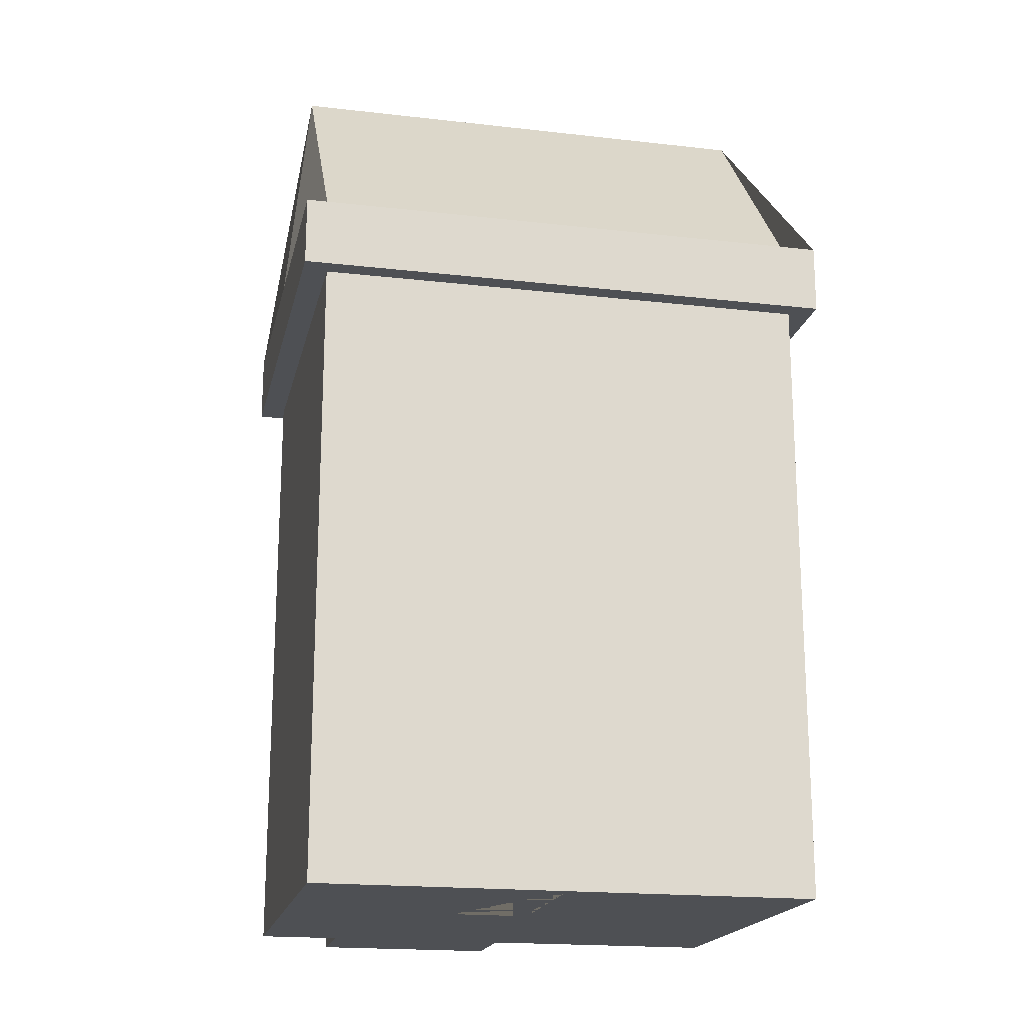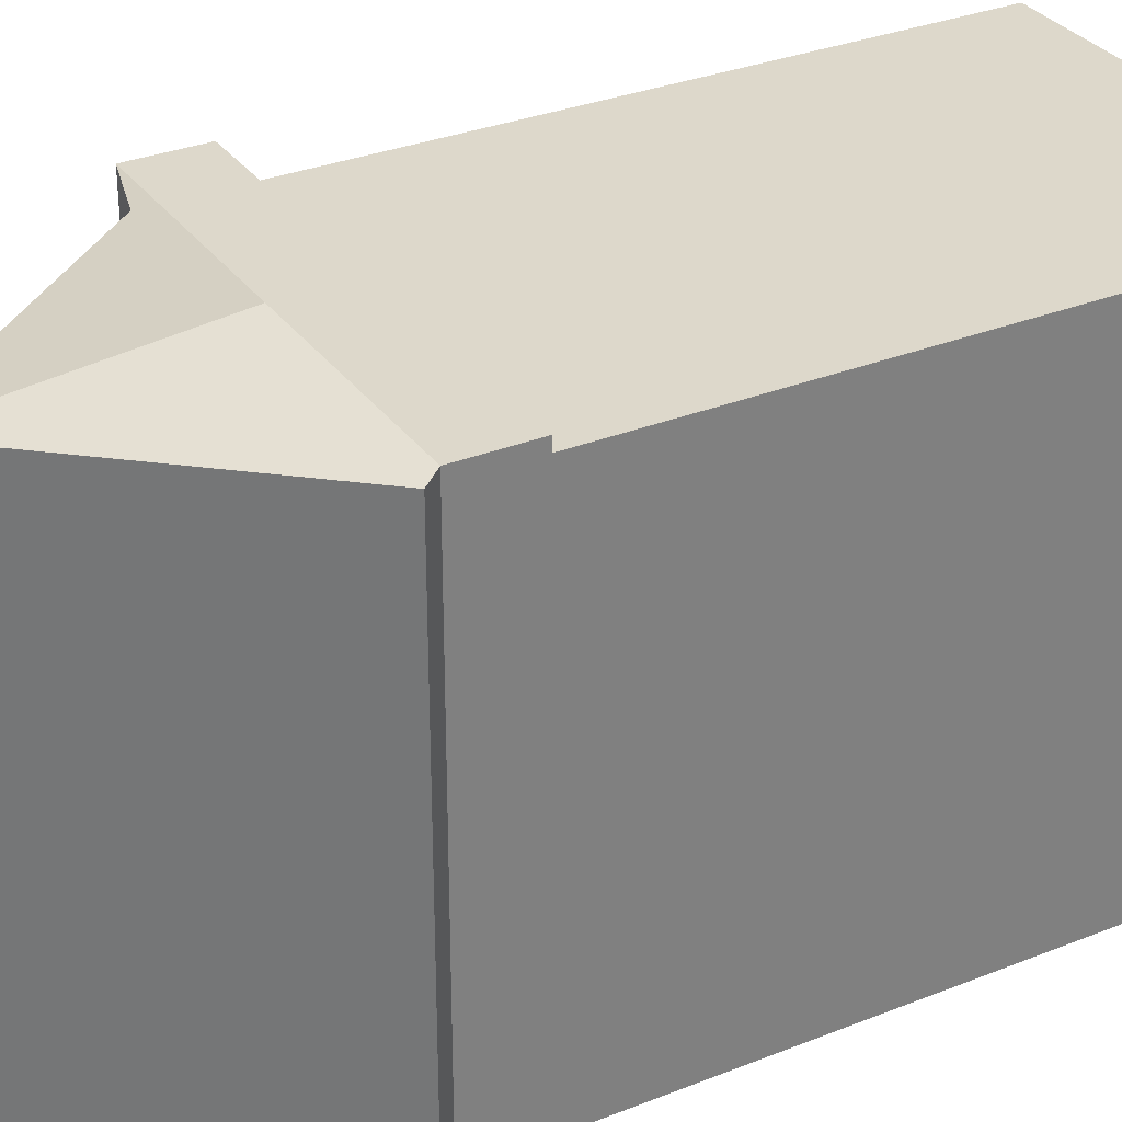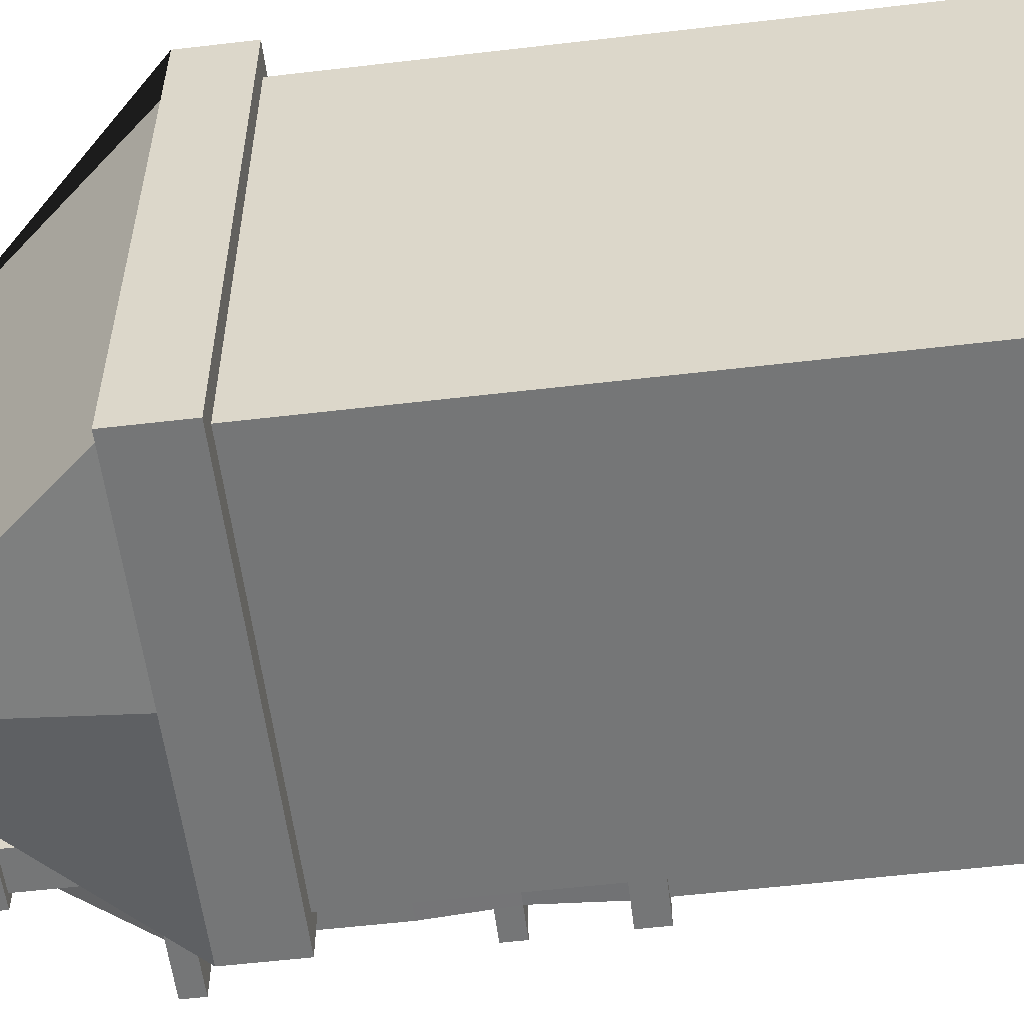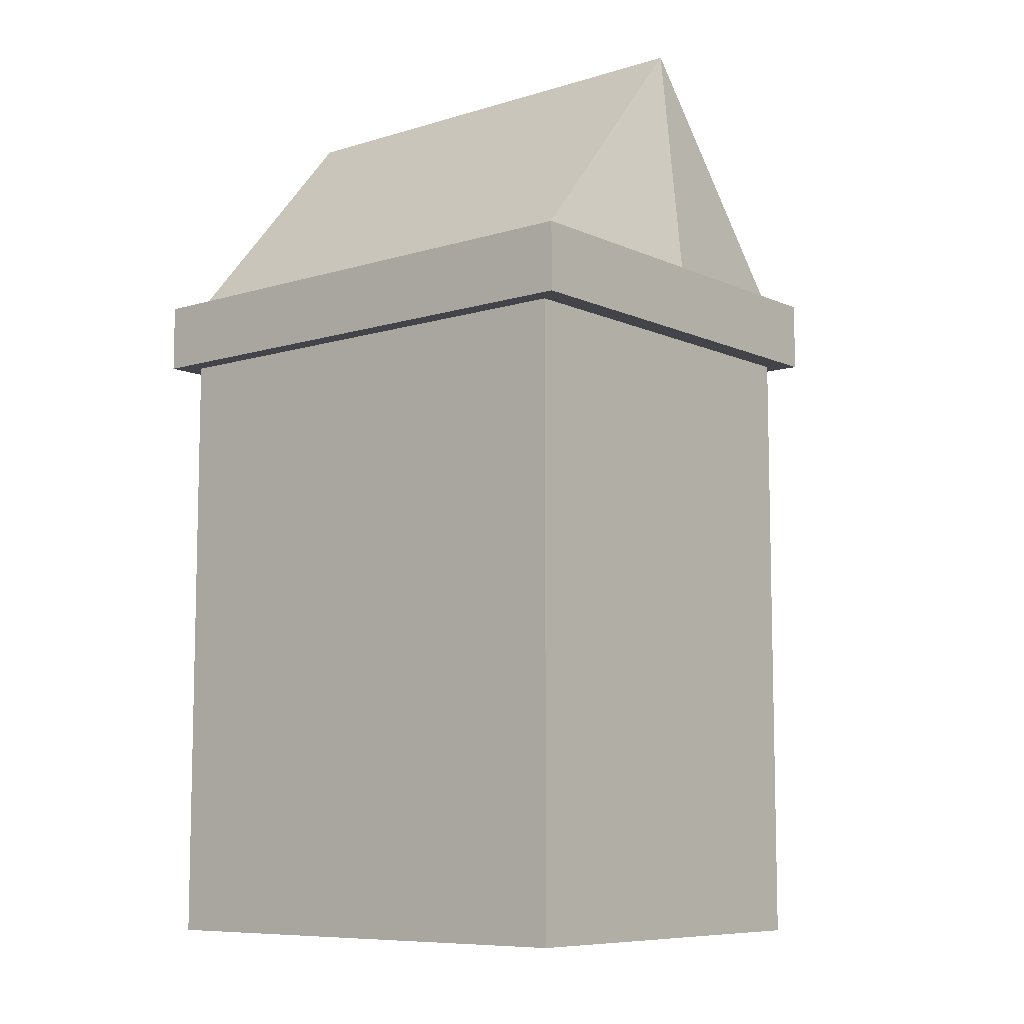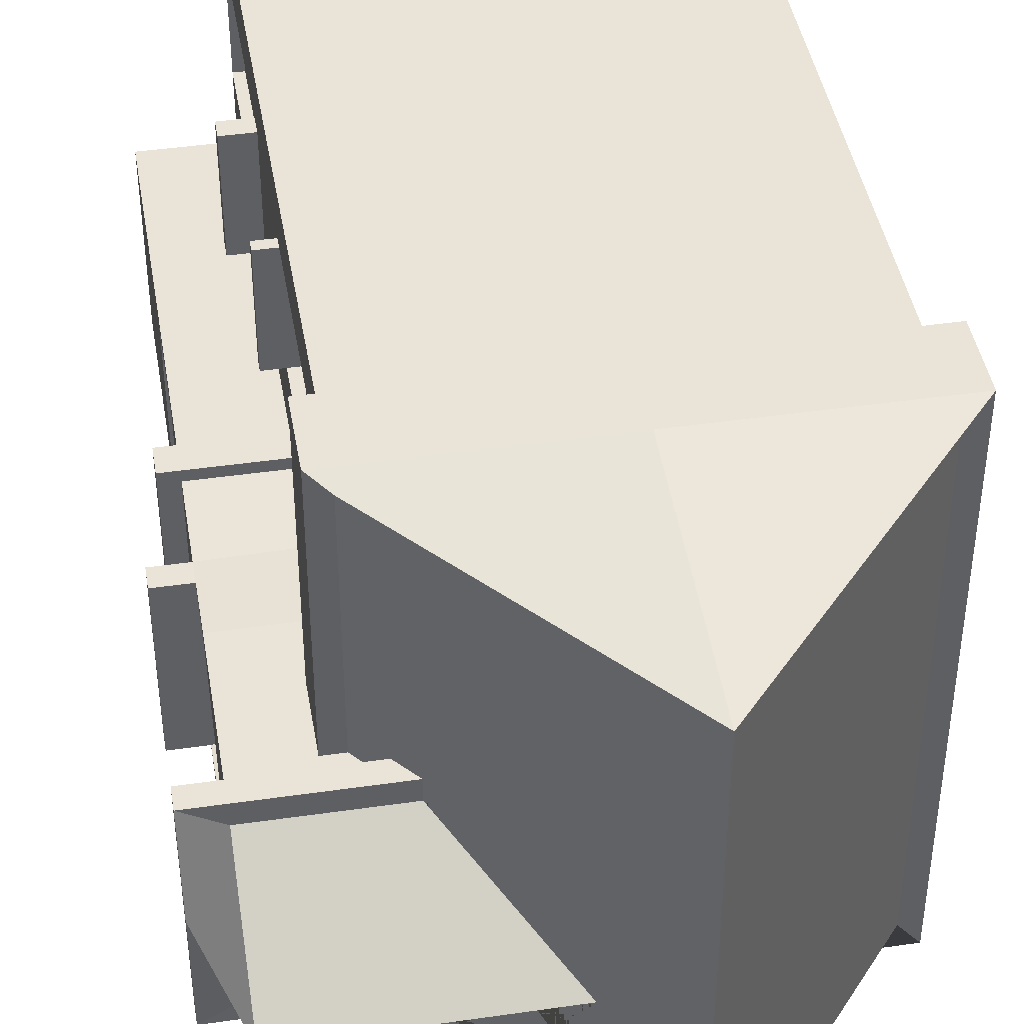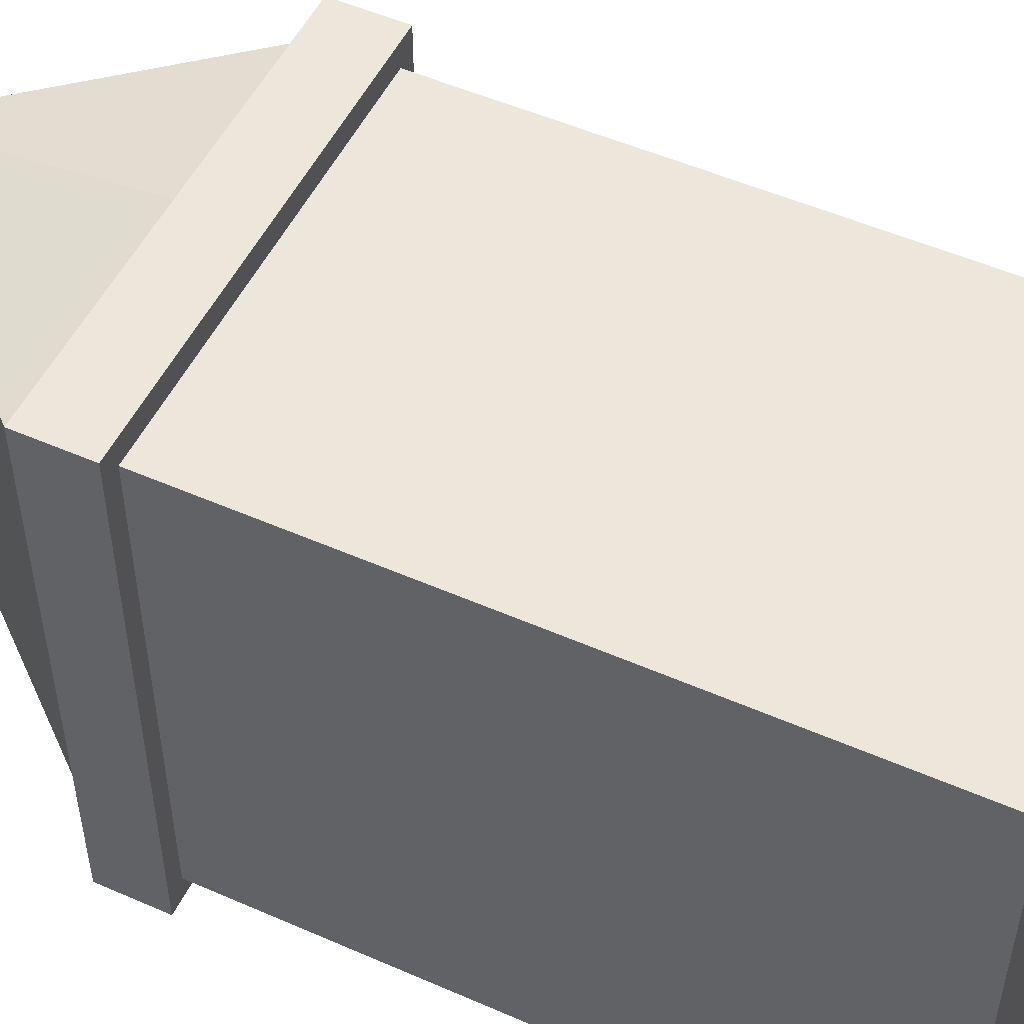
<metadata>
{"format":"obj","ext":"obj","renderer":"f3d","projection":"perspective","resolution":1024,"background":"white","views":[{"elev":-18.8,"azim":-102.3,"up":"+Y"},{"elev":31.5,"azim":-119.5,"up":"+Z"},{"elev":-56.7,"azim":-83.0,"up":"+Z"},{"elev":-8.5,"azim":-50.4,"up":"+Y"},{"elev":43.2,"azim":170.3,"up":"+Z"},{"elev":51.8,"azim":-64.6,"up":"+Z"}]}
</metadata>
<code>
o House3
v -55.86 0 4.453
v -55.86 0 5.05
v -54.42 0 7.185
v -57.04 0 7.185
v -54.42 0 3.927
v -57.04 0 3.927
v -54.42 4.077 7.185
v -57.04 4.077 7.185
v -57.04 4.077 3.927
v -54.42 4.077 3.927
v -54.29 4.077 7.345
v -57.17 4.077 7.345
v -54.29 4.077 3.766
v -57.04 3.461 7.185
v -57.04 2.441 7.185
v -57.04 1.422 7.185
v -57.04 3.461 3.927
v -57.04 2.441 3.927
v -57.04 1.422 3.927
v -54.42 3.461 3.927
v -54.42 2.441 3.927
v -54.42 1.422 3.927
v -54.42 1.422 7.185
v -54.42 2.441 7.185
v -54.42 3.461 7.185
v -57.04 0 5.556
v -54.42 0 5.556
v -54.42 4.077 5.556
v -57.04 4.077 5.556
v -54.29 4.077 5.556
v -57.17 4.077 5.556
v -57.04 1.422 5.556
v -57.04 2.441 5.556
v -57.04 3.461 5.556
v -54.42 1.422 5.556
v -54.42 2.441 5.556
v -54.42 3.461 5.556
v -57.04 0 6.099
v -57.04 0 6.829
v -54.42 4.077 6.099
v -54.42 4.077 6.829
v -54.29 4.077 6.152
v -54.29 4.077 6.954
v -54.42 1.422 6.099
v -54.42 1.422 6.829
v -54.42 2.441 6.099
v -54.42 2.441 6.829
v -54.42 3.461 6.099
v -54.42 3.461 6.829
v -54.42 0 6.829
v -54.42 0 6.099
v -57.04 4.077 6.829
v -57.04 4.077 6.099
v -57.17 4.077 6.954
v -57.17 4.077 6.152
v -57.04 1.422 6.829
v -57.04 1.422 6.099
v -57.04 2.441 6.829
v -57.04 2.441 6.099
v -57.04 3.461 6.829
v -57.04 3.461 6.099
v -54.49 2.441 6.099
v -54.49 2.441 6.829
v -54.49 3.461 6.099
v -54.49 3.461 6.829
v -54.48 1.422 6.099
v -54.48 1.422 6.829
v -54.48 0 6.829
v -54.48 0 6.099
v -57.04 1.541 7.185
v -57.04 1.541 3.927
v -54.42 1.541 3.927
v -54.42 1.541 7.185
v -54.42 1.541 5.556
v -57.04 1.541 5.556
v -57.04 1.541 6.829
v -57.04 1.541 6.099
v -54.42 1.541 6.099
v -54.42 1.541 6.829
v -54.23 1.422 6.099
v -54.23 1.422 6.829
v -54.23 1.541 6.099
v -54.23 1.541 6.829
v -54.42 2.371 7.185
v -57.04 2.371 7.185
v -57.04 2.371 3.927
v -54.42 2.371 3.927
v -54.42 2.371 5.556
v -57.04 2.371 5.556
v -57.04 2.371 6.829
v -57.04 2.371 6.099
v -54.42 2.371 6.099
v -54.42 2.371 6.829
v -54.29 2.441 6.099
v -54.29 2.441 6.829
v -54.29 2.371 6.099
v -54.29 2.371 6.829
v -54.42 4.53 7.185
v -57.04 4.53 7.185
v -54.42 4.53 3.927
v -57.04 4.53 3.927
v -54.29 4.53 7.345
v -57.17 4.53 7.345
v -57.17 4.53 3.766
v -54.29 4.53 3.766
v -57.17 4.077 3.766
v -55.73 6.076 7.185
v -55.73 6.076 3.927
v -55.73 4.53 7.345
v -55.73 4.53 3.766
v -55.73 4.077 3.766
v -55.73 4.077 7.345
v -55.33 5.607 5.05
v -54.7 4.864 5.647
v -54.7 4.864 4.453
v -54.58 4.724 5.786
v -54.7 4.864 4.315
v -54.7 4.864 5.786
v -54.58 4.724 4.315
v -54.42 0 4.453
v -54.58 4.724 4.453
v -54.42 4.53 4.453
v -54.29 4.077 4.453
v -54.29 4.53 4.453
v -54.42 4.077 4.453
v -54.42 2.441 4.453
v -54.42 3.461 4.453
v -54.42 2.371 4.453
v -54.42 1.541 4.453
v -54.42 1.422 4.453
v -54.58 4.724 5.647
v -54.42 4.53 5.647
v -54.29 4.077 5.647
v -54.29 4.53 5.647
v -54.42 4.077 5.647
v -54.42 3.461 5.647
v -54.42 2.441 5.647
v -54.42 2.371 5.647
v -54.42 1.541 5.647
v -54.42 1.422 5.647
v -55.86 0 5.556
v -54.42 0 5.482
v -54.42 0 5.647
v -53.86 0 5.647
v -53.86 4.864 5.647
v -55.86 0 5.647
v -55.86 4.864 5.647
v -53.86 0 4.453
v -53.86 4.864 4.453
v -55.86 4.864 4.453
v -53.86 4.724 5.647
v -55.86 4.724 5.647
v -55.86 4.724 4.453
v -53.86 4.724 4.453
v -53.63 4.724 5.786
v -53.63 4.864 5.786
v -56.1 4.864 5.786
v -56.1 4.864 4.315
v -53.63 4.864 4.315
v -56.1 4.724 5.786
v -56.1 4.724 4.315
v -53.63 4.724 4.315
v -55.86 5.607 5.05
v -53.86 0 5.05
v -53.86 5.607 5.05
v -53.86 4.724 5.05
v -55.86 4.724 5.05
v -56.1 4.864 5.05
v -53.63 4.864 5.05
v -53.63 4.724 5.05
v -56.1 4.724 5.05
v -55.86 2.184 5.647
v -55.86 1.226 5.647
v -55.86 2.184 4.453
v -55.86 1.226 4.453
v -53.86 2.041 4.539
v -53.86 1.369 4.539
v -53.86 1.369 5.562
v -53.86 2.041 5.562
v -55.86 2.184 5.05
v -55.86 1.226 5.05
v -53.86 2.041 5.05
v -53.86 1.369 5.05
v -53.86 2.184 4.453
v -53.86 1.226 4.453
v -53.86 1.226 5.647
v -53.86 2.184 5.647
v -53.86 1.226 5.05
v -53.86 2.184 5.05
v -54 2.041 4.539
v -54 1.369 4.539
v -54 1.369 5.562
v -54 2.041 5.562
v -53.86 2.473 5.647
v -55.86 2.473 5.647
v -55.86 2.473 4.453
v -53.86 2.473 4.453
v -55.86 2.473 5.05
v -53.86 2.473 5.05
v -53.86 2.657 5.647
v -55.86 2.657 5.647
v -55.86 2.657 4.453
v -53.86 2.657 4.453
v -55.86 2.657 5.05
v -53.86 2.657 5.05
v -55.98 2.657 5.718
v -55.98 2.473 5.718
v -55.98 2.657 4.383
v -55.98 2.473 4.383
v -53.75 2.657 4.383
v -53.75 2.473 4.383
v -55.98 2.657 5.05
v -55.98 2.473 5.05
v -53.75 2.657 5.05
v -53.75 2.473 5.05
v -53.75 2.473 5.718
v -53.75 2.657 5.718
v -54 2.041 5.086
v -54 2.041 5.015
v -53.94 2.041 5.05
v -54 1.369 5.015
v -54 1.369 5.086
v -53.94 1.369 5.05
v -53.86 3.316 5.605
v -53.86 3.691 5.563
v -55.86 4.208 5.647
v -55.86 3.691 5.647
v -55.86 3.174 5.647
v -55.86 4.208 4.453
v -55.86 3.691 4.453
v -55.86 3.174 4.453
v -53.86 3.691 4.538
v -53.86 3.316 4.496
v -55.86 4.208 5.05
v -55.86 3.691 5.05
v -55.86 3.174 5.05
v -53.86 4.066 5.05
v -53.64 3.174 4.496
v -53.86 3.316 5.05
v -53.86 3.174 5.605
v -53.86 3.691 5.647
v -53.86 4.208 5.647
v -53.86 4.208 4.453
v -53.86 3.691 4.453
v -53.86 3.174 4.496
v -53.86 3.174 5.05
v -53.86 4.208 5.05
v -54.04 4.066 5.05
v -54.04 3.691 5.05
v -54.04 3.316 5.05
v -54.04 3.691 4.538
v -54.04 3.691 5.563
v -54.04 3.316 5.563
v -54.04 3.316 4.538
v -53.64 3.174 5.05
v -53.64 3.174 5.605
v -53.64 3.316 4.496
v -53.64 3.316 5.05
v -53.64 3.316 5.605
v -54.21 4.921 4.8
v -54.21 5.691 4.8
v -54.48 4.921 4.8
v -54.48 5.691 4.8
v -54.21 4.921 4.529
v -54.21 5.691 4.529
v -54.48 4.921 4.529
v -54.48 5.691 4.529
v -54.21 5.604 4.8
v -54.48 5.604 4.8
v -54.48 5.604 4.529
v -54.21 5.604 4.529
v -54.15 5.604 4.856
v -54.15 5.691 4.856
v -54.54 5.691 4.856
v -54.54 5.691 4.473
v -54.15 5.691 4.473
v -54.54 5.604 4.856
v -54.54 5.604 4.473
v -54.15 5.604 4.473
v -54.21 5.359 4.8
v -54.48 5.359 4.8
v -54.48 5.359 4.529
v -54.21 5.359 4.529
f 26 6 5 142 27 2 141
f 49 41 7 25
f 17 9 10 20
f 34 29 9 17
f 25 7 8 14
f 3 23 16 4
f 84 24 15 85
f 24 25 14 15
f 26 32 19 6
f 89 33 18 86
f 33 34 17 18
f 6 19 22 5
f 86 18 21 87
f 18 17 20 21
f 50 45 23 3
f 93 47 24 84
f 47 49 25 24
f 21 20 127 126
f 87 21 126 128
f 5 22 130 35 27 142
f 59 61 34 33
f 91 59 33 89
f 38 57 32 26
f 61 53 29 34
f 20 10 125 127
f 38 26 141 146 27 143 51
f 4 39 50 3
f 39 38 51 50
f 14 8 52 60
f 60 52 53 61
f 4 16 56 39
f 39 56 57 38
f 85 15 58 90
f 90 58 59 91
f 15 14 60 58
f 58 60 61 59
f 36 37 136 137
f 48 49 65 64
f 88 36 137 138
f 27 35 140 143
f 44 45 67 66
f 37 28 135 136
f 48 40 41 49
f 46 48 64 62
f 49 47 63 65
f 51 44 66 69
f 45 50 68 67
f 50 51 69 68
f 45 44 80 81
f 35 74 139 140
f 56 76 77 57
f 16 70 76 56
f 57 77 75 32
f 22 72 129 130
f 45 79 73 23
f 19 71 72 22
f 32 75 71 19
f 23 73 70 16
f 78 92 93 79
f 74 88 138 139
f 76 90 91 77
f 70 85 90 76
f 77 91 89 75
f 72 87 128 129
f 79 93 84 73
f 71 86 87 72
f 75 89 86 71
f 73 84 85 70
f 93 92 96 97
f 139 138 92 78
f 129 128 88 74
f 140 139 78 44
f 143 140 44 51
f 127 125 28 37
f 137 136 48 46
f 138 137 46 92
f 126 127 37 36
f 136 135 40 48
f 128 126 36 88
f 130 129 74 35
f 2 1 148 164
f 247 166 151 242
f 229 153 154 243
f 234 167 153 229
f 242 151 152 226
f 171 168 158 161
f 163 150 158 168
f 147 163 168 157
f 160 157 168 171
f 226 152 167 234
f 243 154 166 247
f 146 2 164 144
f 148 185 188 164
f 146 173 181 2
f 173 172 180 181
f 144 186 173 146
f 186 187 172 173
f 2 181 175 1
f 181 180 174 175
f 1 175 185 148
f 175 174 184 185
f 164 188 186 144
f 176 182 220 219 190
f 182 179 193 218 220
f 179 178 192 193
f 177 176 190 191
f 184 197 199 189
f 172 195 198 180
f 187 194 195 172
f 180 198 196 174
f 174 196 197 184
f 189 199 194 187
f 218 219 220
f 221 222 223
f 203 245 246 205
f 225 224 253 252
f 201 228 236 204
f 228 227 235 236
f 227 226 234 235
f 200 240 228 201
f 240 241 227 228
f 241 242 226 227
f 204 236 231 202
f 236 235 230 231
f 235 234 229 230
f 202 231 245 203
f 231 230 244 245
f 230 229 243 244
f 205 246 240 200
f 237 225 252 248
f 224 225 241 240
f 225 242 241
f 232 244 243
f 232 233 245 244
f 237 232 243 247
f 225 237 247 242
f 233 232 251 254
f 232 237 248 251
f 261 263 274 273
f 271 270 278 279
f 267 265 276 275
f 269 268 272 277
f 262 266 264 260
f 265 267 282 283
f 264 271 268 260
f 266 270 271 264
f 262 269 270 266
f 260 268 269 262
f 272 273 274 277
f 277 274 275 278
f 278 275 276 279
f 279 276 273 272
f 265 261 273 276
f 270 269 277 278
f 268 271 279 272
f 263 267 275 274
f 263 261 280 281
f 261 265 283 280
f 267 263 281 282
f 62 64 65 63
f 191 190 219 221
f 222 218 193 192
f 254 251 249 250
f 251 248 249
f 250 249 252 253
f 249 248 252
f 10 9 106 13
f 8 7 11 12
f 52 8 12 54
f 28 125 123 30
f 40 135 133 42
f 9 29 31 106
f 7 41 43 11
f 41 40 42 43
f 29 53 55 31
f 53 52 54 55
f 107 99 103 109
f 108 100 105 110
f 108 107 98 132 131 116 118 114 113 115 117 119 121 122 100
f 112 109 103 12
f 12 103 104 106
f 111 110 105 13
f 13 105 124 123
f 100 122 124 105
f 99 101 104 103
f 106 104 110 111
f 11 102 109 112
f 101 99 107 108
f 101 108 110 104
f 98 107 109 102
f 134 132 98 102
f 133 135 28 30
f 133 134 102 11
f 123 125 10 13
f 145 147 157 156
f 154 153 161 162
f 150 149 159 158
f 152 151 155 160
f 163 147 145 165
f 155 156 157 160
f 161 158 159 162
f 170 169 156 155
f 165 145 156 169
f 167 152 160 171
f 166 154 162 170
f 151 166 170 155
f 153 167 171 161
f 149 165 169 159
f 162 159 169 170
f 150 163 165 149
f 69 66 67 68
f 47 93 97 95
f 47 46 62 63
f 80 82 83 81
f 44 78 82 80
f 79 45 81 83
f 78 79 83 82
f 96 94 95 97
f 46 47 95 94
f 92 46 94 96
f 183 177 191 221 223
f 176 177 185 184
f 178 179 187 186
f 177 183 188 185
f 182 176 184 189
f 183 178 186 188
f 179 182 189 187
f 178 183 223 222 192
f 195 194 216 207
f 203 205 214 210
f 194 199 215 216
f 204 202 208 212
f 198 195 207 213
f 197 196 209 211
f 211 210 214 215
f 207 206 212 213
f 216 217 206 207
f 213 212 208 209
f 209 208 210 211
f 215 214 217 216
f 202 203 210 208
f 201 204 212 206
f 196 198 213 209
f 205 200 217 214
f 199 197 211 215
f 200 201 206 217
f 224 239 250 253
f 239 233 254 250
f 245 233 257 238
f 233 239 258 257
f 257 258 255 238
f 258 259 256 255
f 239 224 259 258
f 240 246 255 256
f 224 240 256 259
f 246 245 238 255
f 282 281 280 283
f 218 222 221 219
l 1 120

</code>
